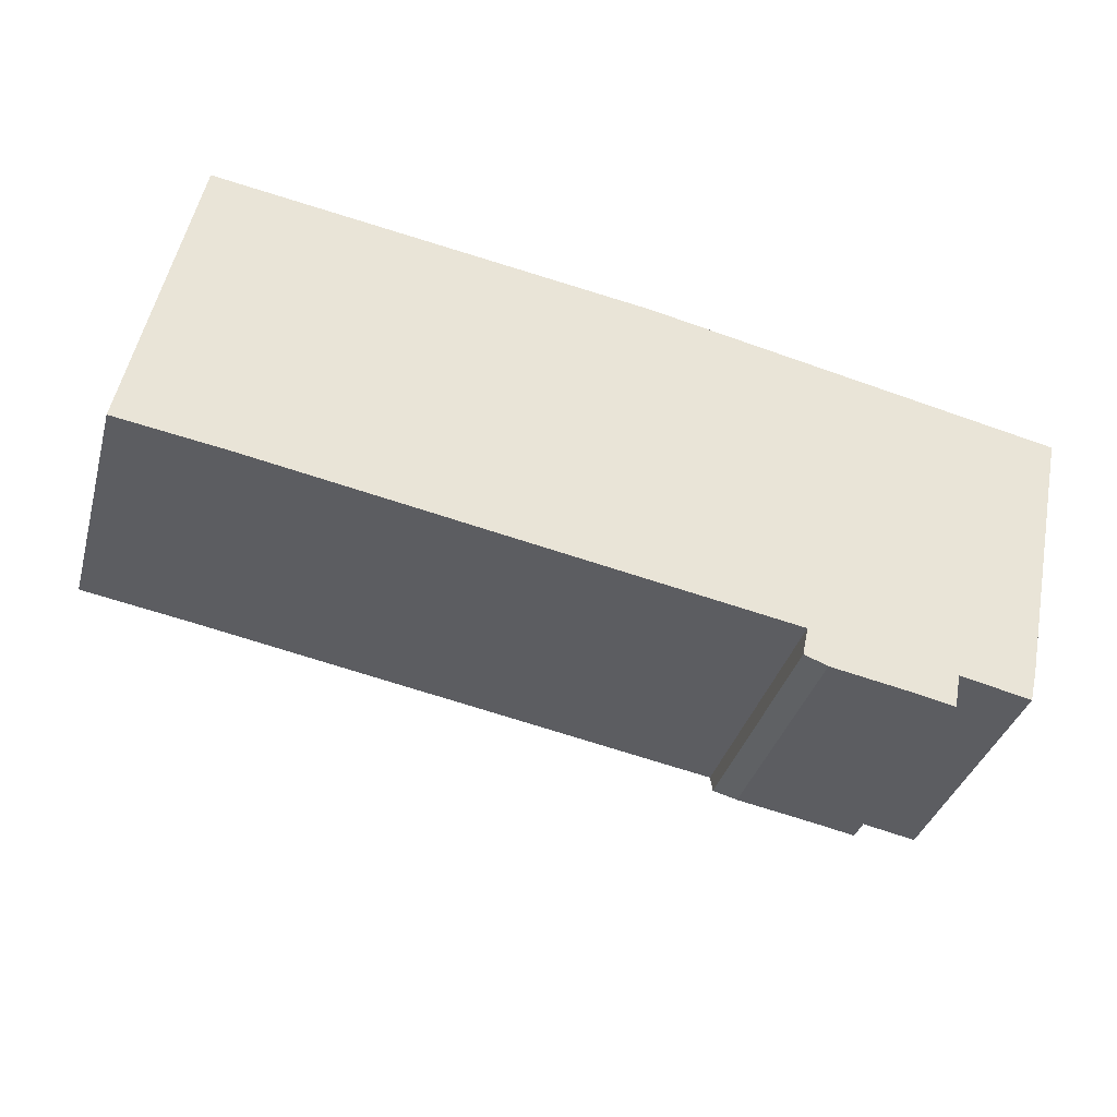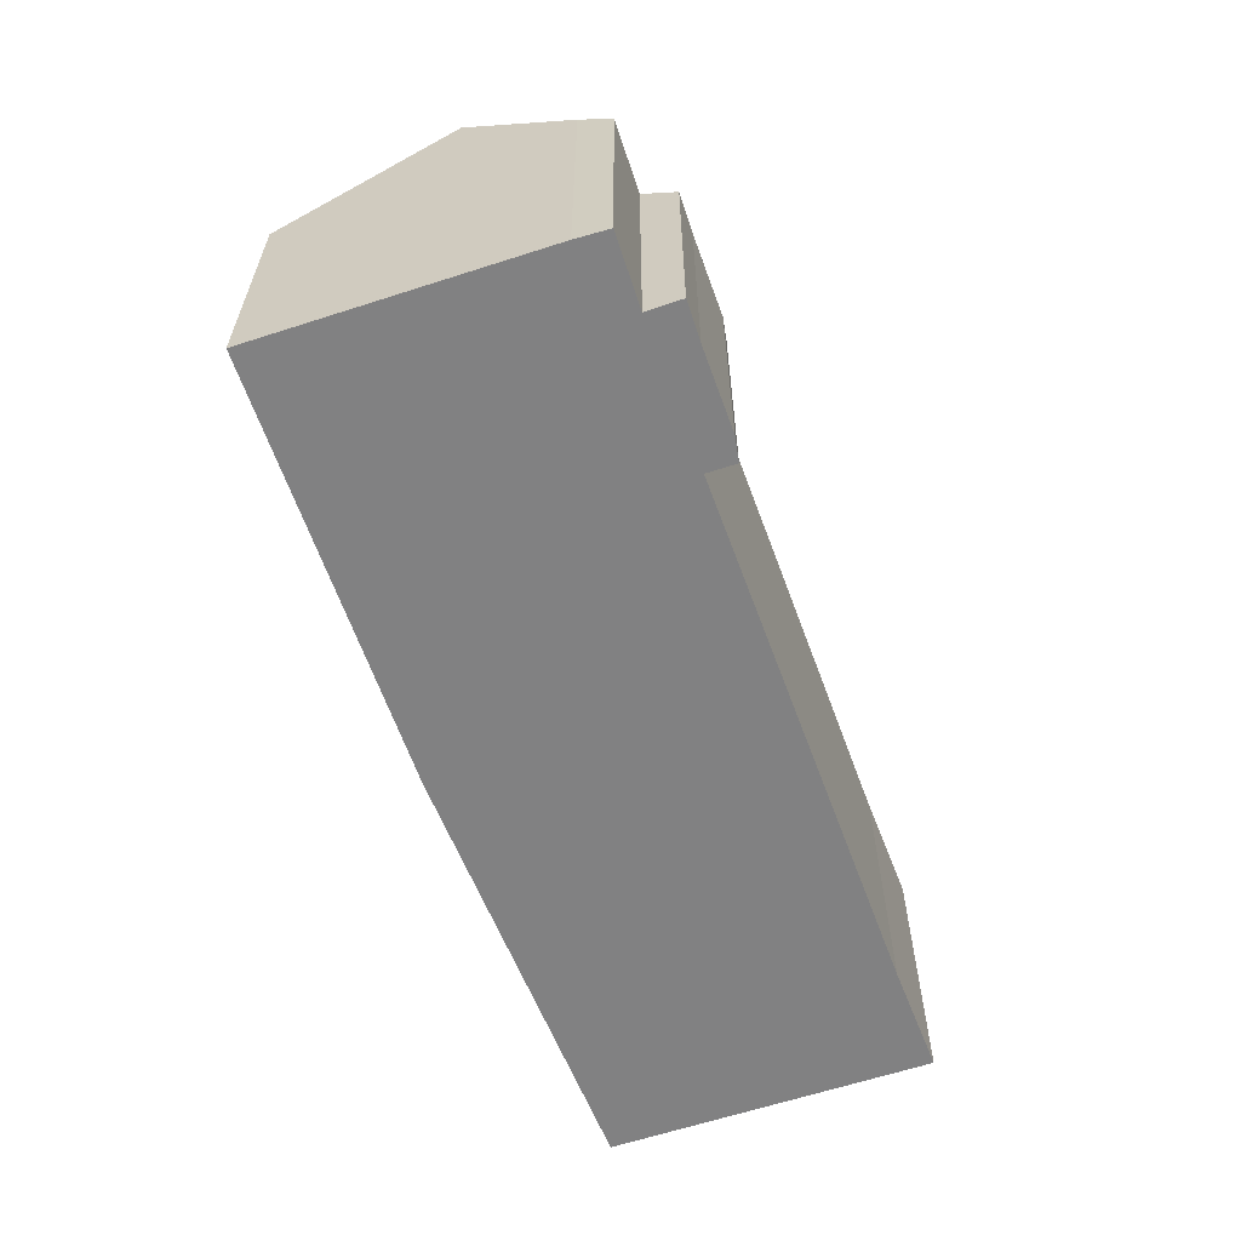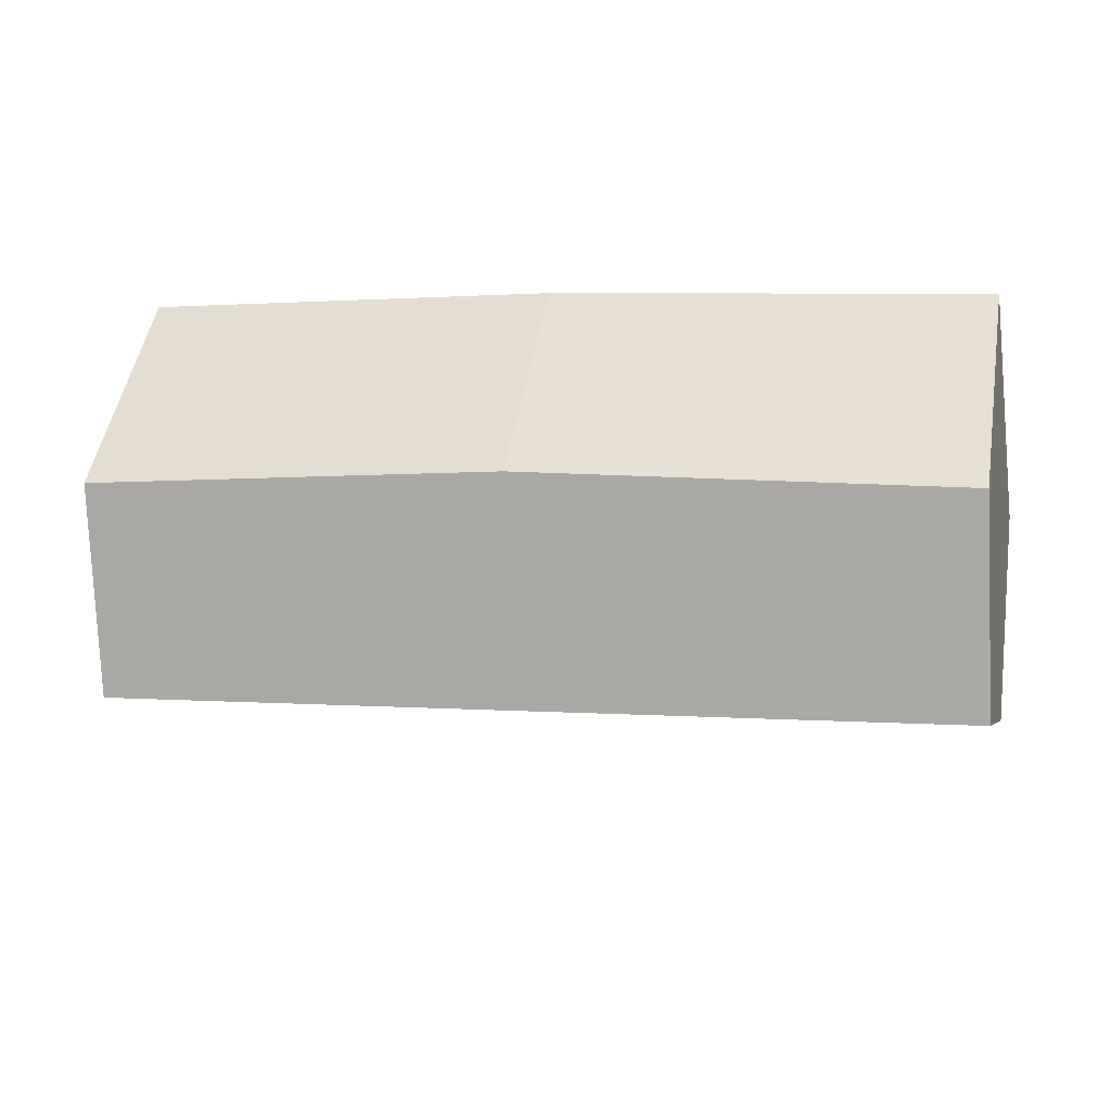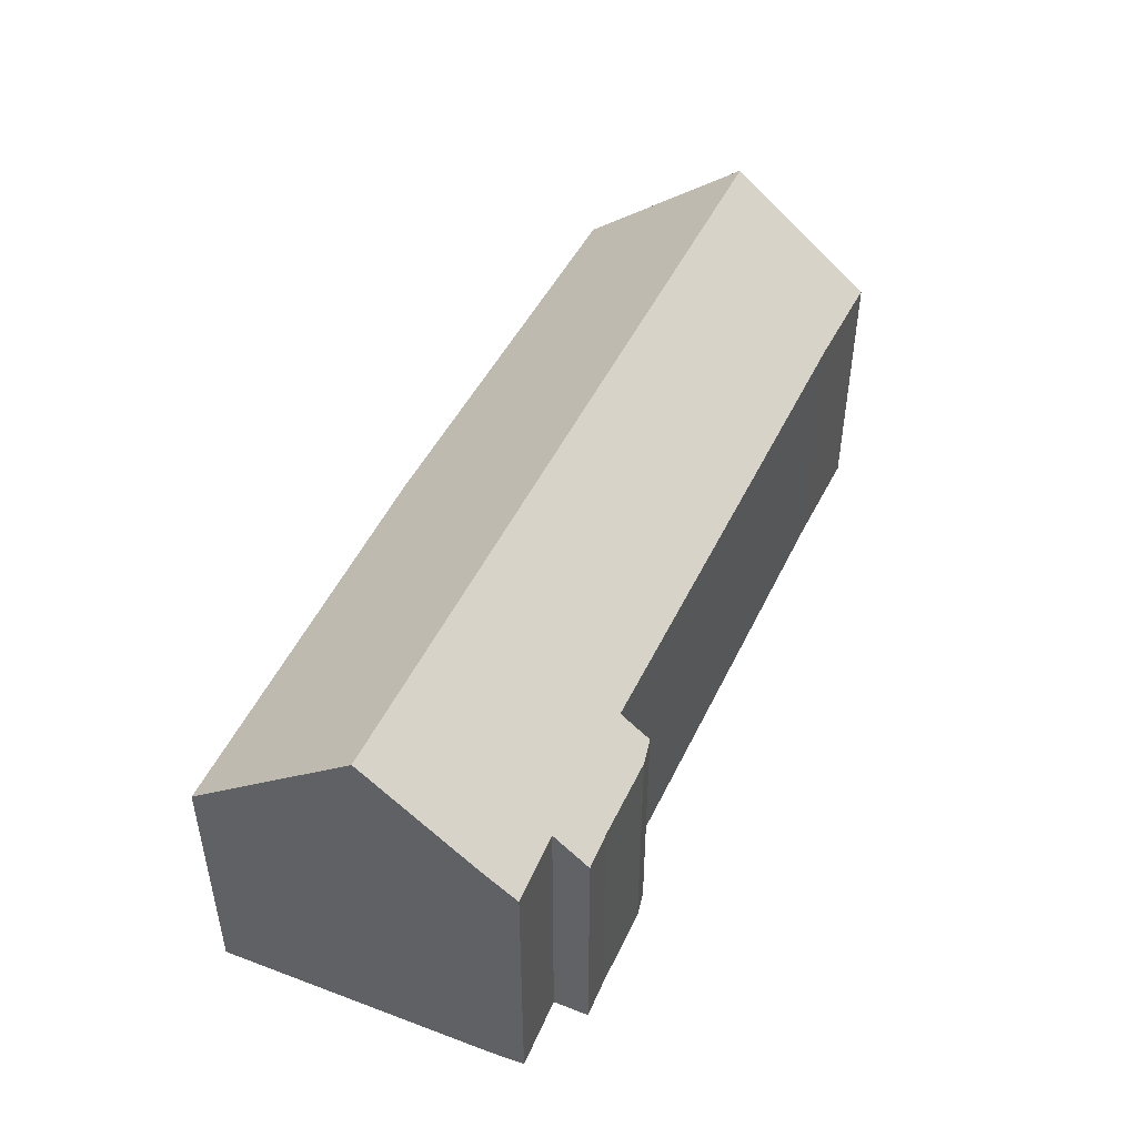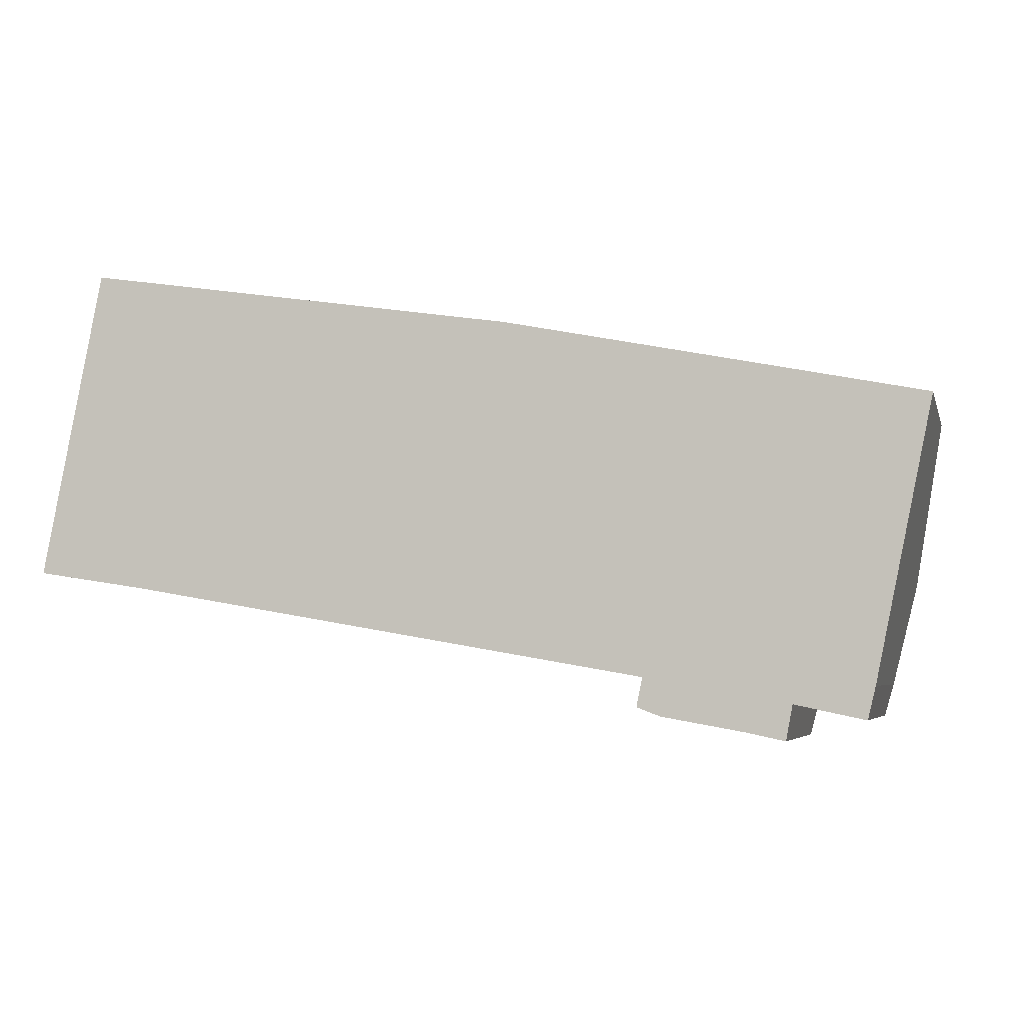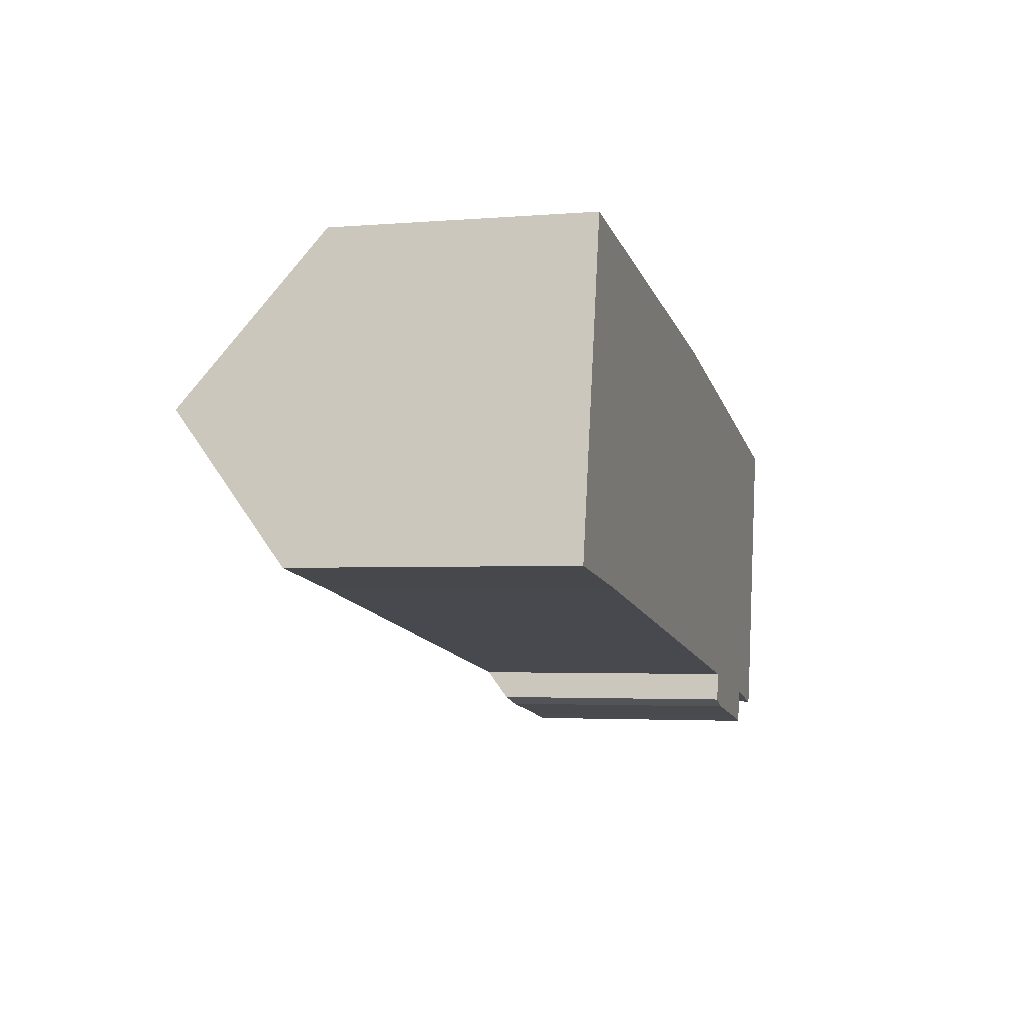
<metadata>
{"format":"obj","ext":"obj","renderer":"f3d","projection":"perspective","resolution":1024,"background":"white","views":[{"elev":-36.1,"azim":-15.3,"up":"+Z"},{"elev":-60.5,"azim":120.0,"up":"+Y"},{"elev":49.7,"azim":-170.3,"up":"+Z"},{"elev":47.8,"azim":124.6,"up":"+Y"},{"elev":-4.9,"azim":14.1,"up":"+Z"},{"elev":-3.0,"azim":-73.9,"up":"+Z"}]}
</metadata>
<code>
v  0.914 12.63 4.723
v  3.555 8.879 -0.549
v  0 8.815 5.398e-16
v  28.65 12.63 -0.202
v  20.68 8.918 -3.541
v  21.24 8.038 -4.766
v  23.9 8.034 -5.243
v  25.37 8.918 -4.373
v  25.15 8 -5.508
v  27.64 8.855 -4.856
v  27.9 9.715 -3.802
v  20.49 8.16 -4.477
v  1.959 8.27 10.12
v  2.244 8.265 10.08
v  16.11 8.001 7.952
v  16.2 7.999 7.938
v  29.77 8.27 5.182
v  20.68 2.168e-16 -3.541
v  20.49 2.741e-16 -4.477
v  0 0 0
v  1.959 -6.197e-16 10.12
v  0.914 -2.892e-16 4.723
v  3.555 3.362e-17 -0.549
v  25.37 2.678e-16 -4.373
v  27.64 2.973e-16 -4.856
v  21.24 2.918e-16 -4.766
v  23.9 3.21e-16 -5.243
v  25.15 3.373e-16 -5.508
v  2.244 -6.17e-16 10.08
v  16.11 -4.869e-16 7.952
v  16.2 -4.861e-16 7.938
v  29.77 -3.173e-16 5.182
v  27.9 2.328e-16 -3.802
v  28.65 1.237e-17 -0.202
g defaultobject
f 1 2 3
f 2 1 4
f 2 4 5
f 5 4 6
f 6 4 7
f 7 4 8
f 7 8 9
f 8 4 10
f 10 4 11
f 6 12 5
f 13 4 1
f 4 13 14
f 4 14 15
f 4 15 16
f 4 16 17
f 12 18 5
f 18 12 19
f 3 13 1
f 13 3 20
f 13 20 21
f 21 20 22
f 18 2 5
f 2 18 23
f 23 3 2
f 3 23 20
f 10 24 8
f 24 10 25
f 6 19 12
f 19 6 26
f 9 27 7
f 27 9 28
f 7 26 6
f 26 7 27
f 21 14 13
f 14 21 15
f 15 21 29
f 15 29 30
f 15 30 16
f 16 30 31
f 16 32 17
f 32 16 31
f 17 11 4
f 11 17 32
f 11 32 33
f 33 32 34
f 33 10 11
f 10 33 25
f 24 9 8
f 9 24 28
f 26 18 19
f 23 22 20
f 22 23 21
f 21 23 29
f 29 23 30
f 30 23 18
f 30 18 31
f 31 18 32
f 32 18 26
f 32 26 27
f 32 27 24
f 24 27 28
f 32 24 25
f 32 25 33
f 32 33 34

</code>
